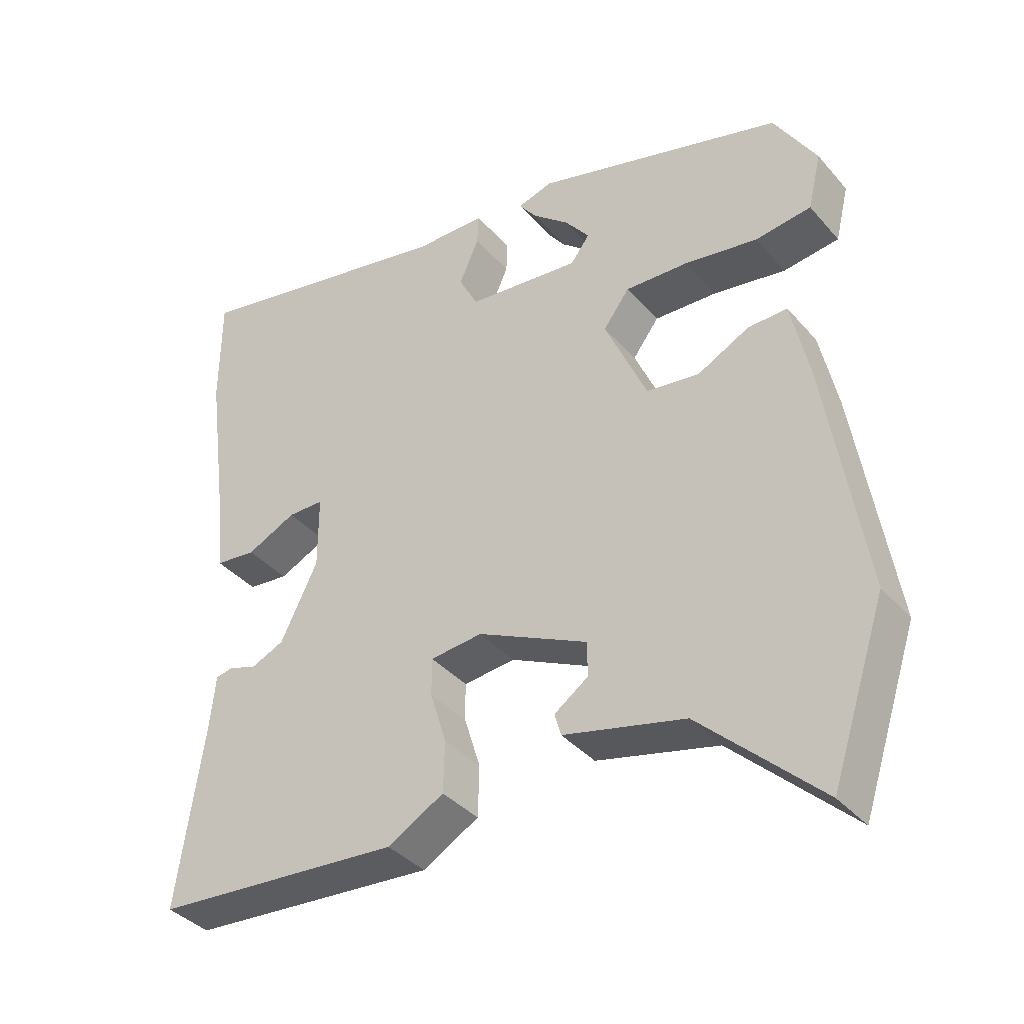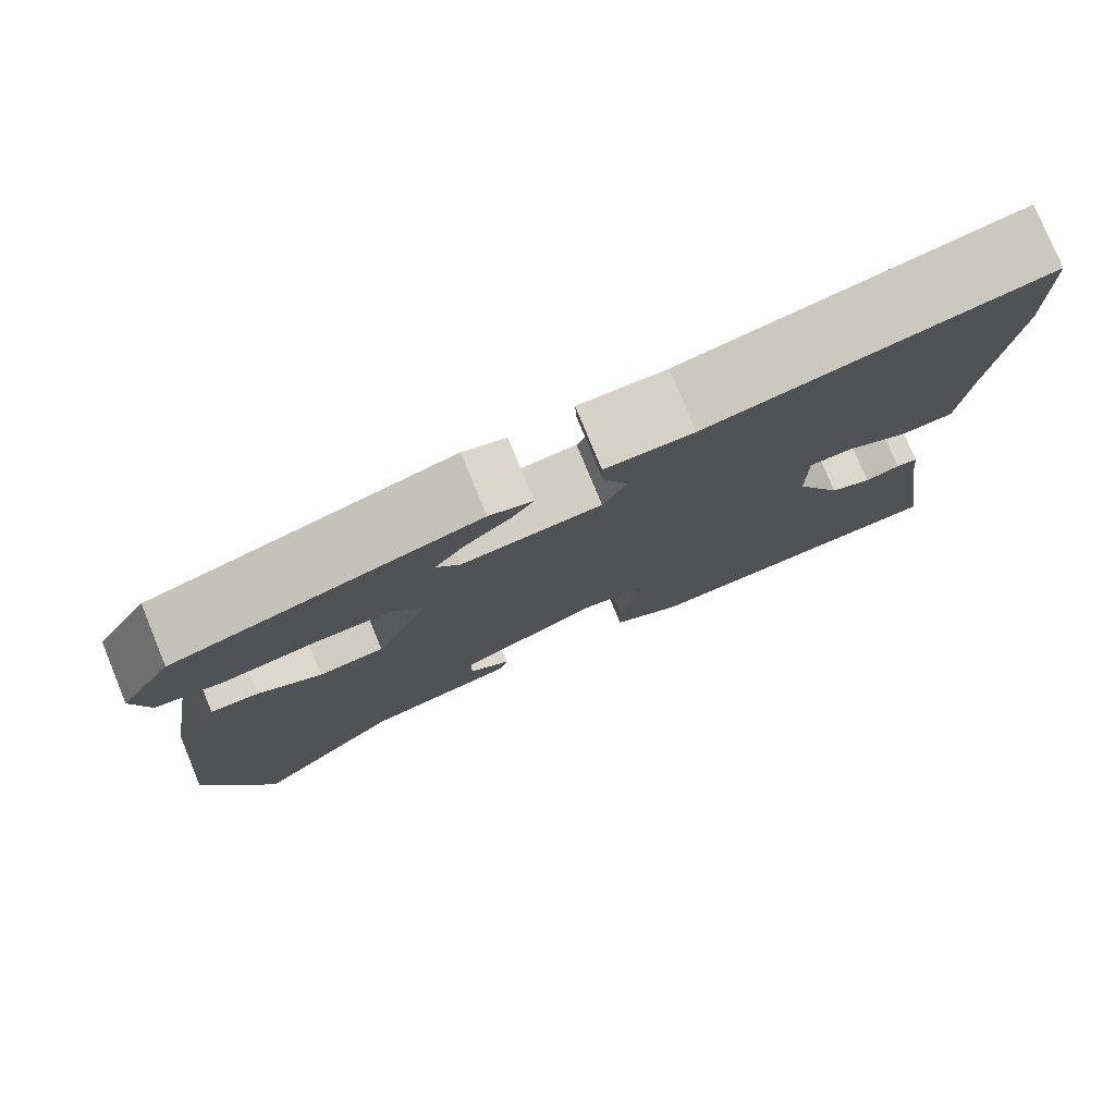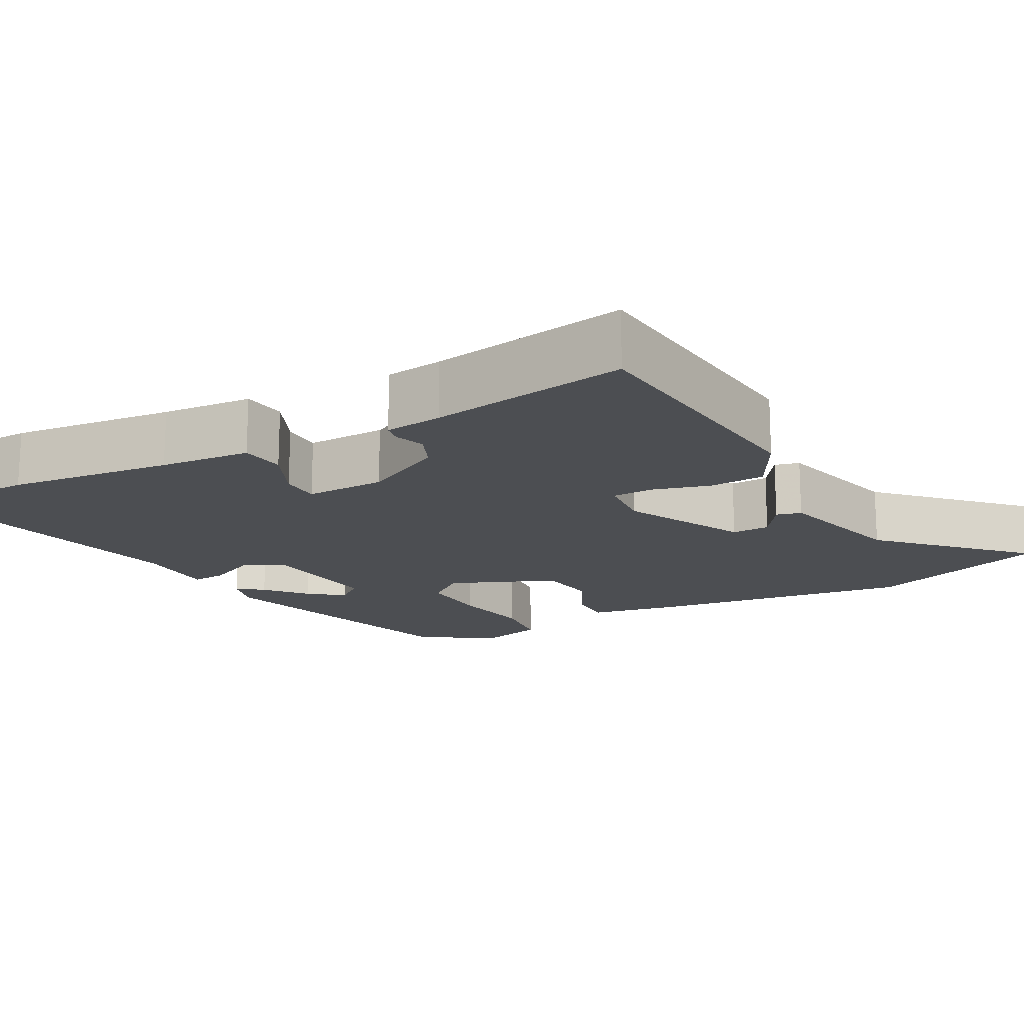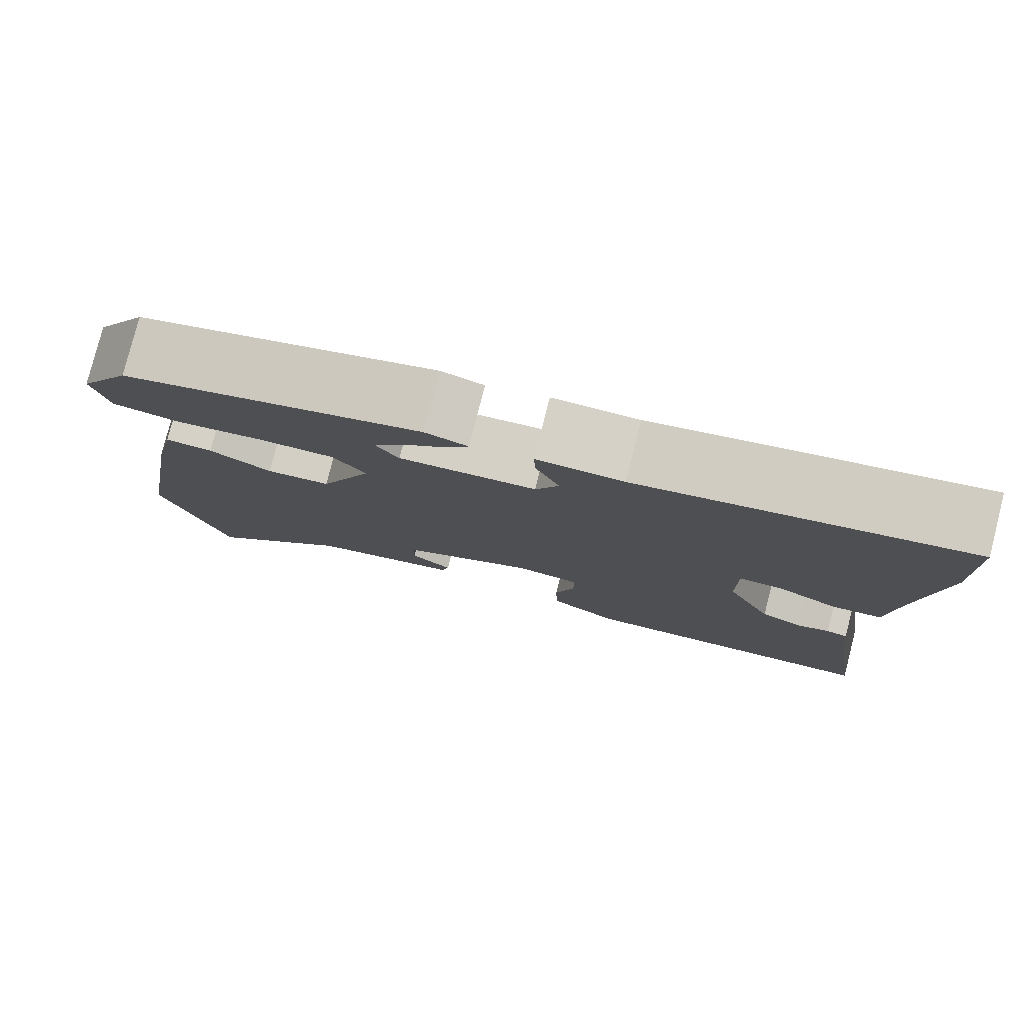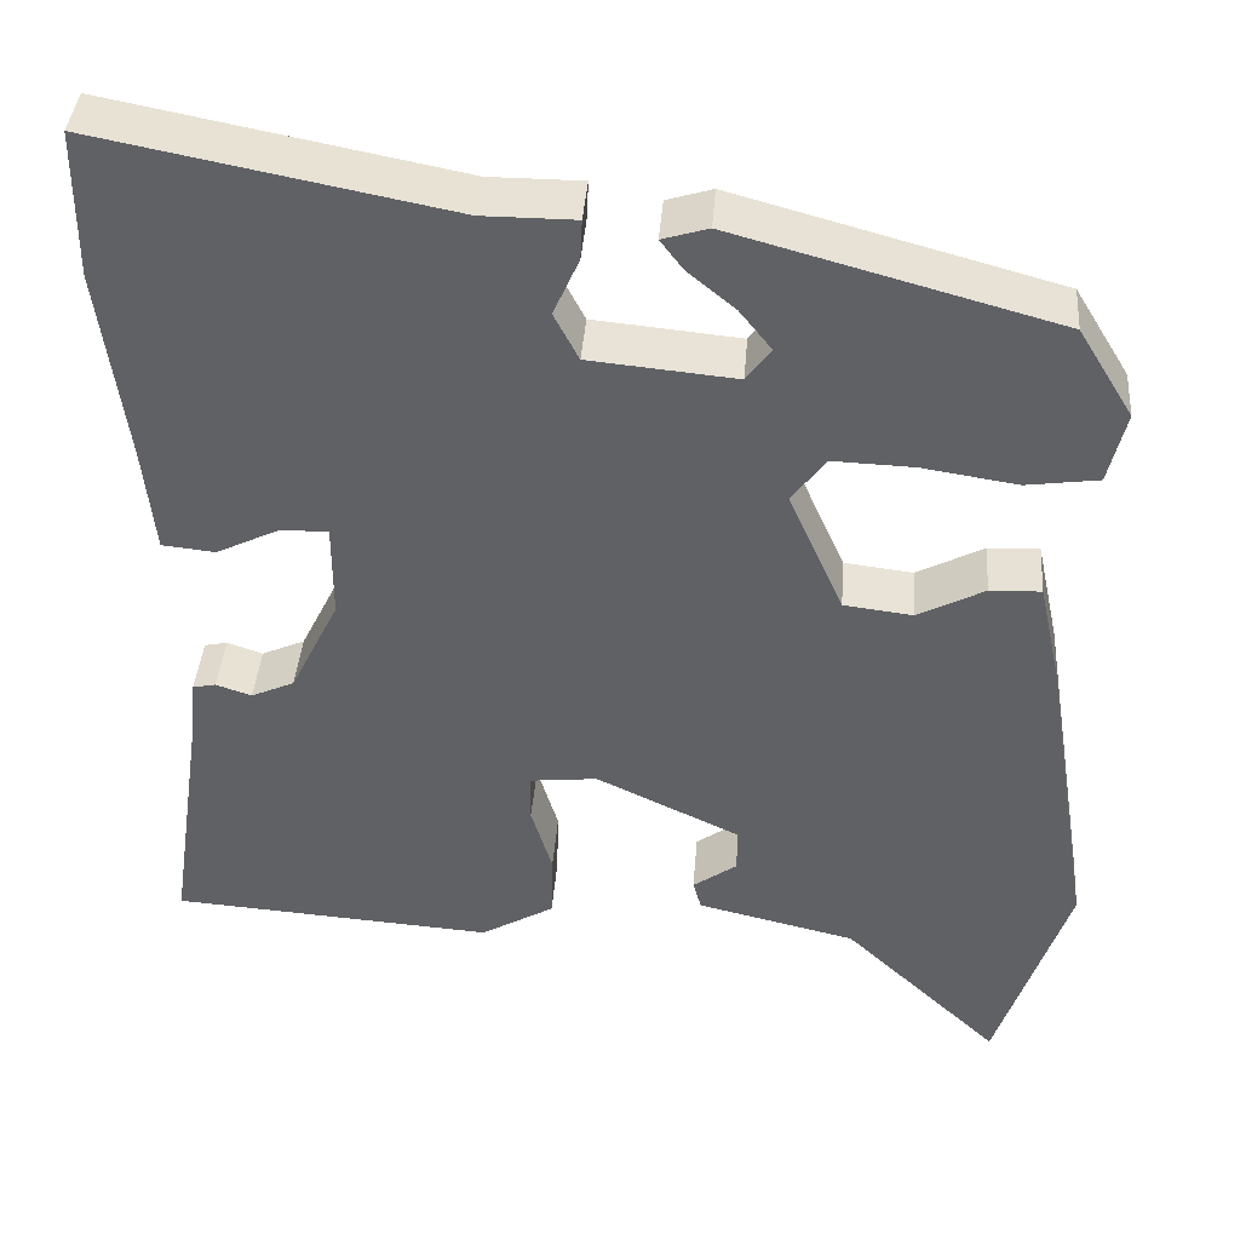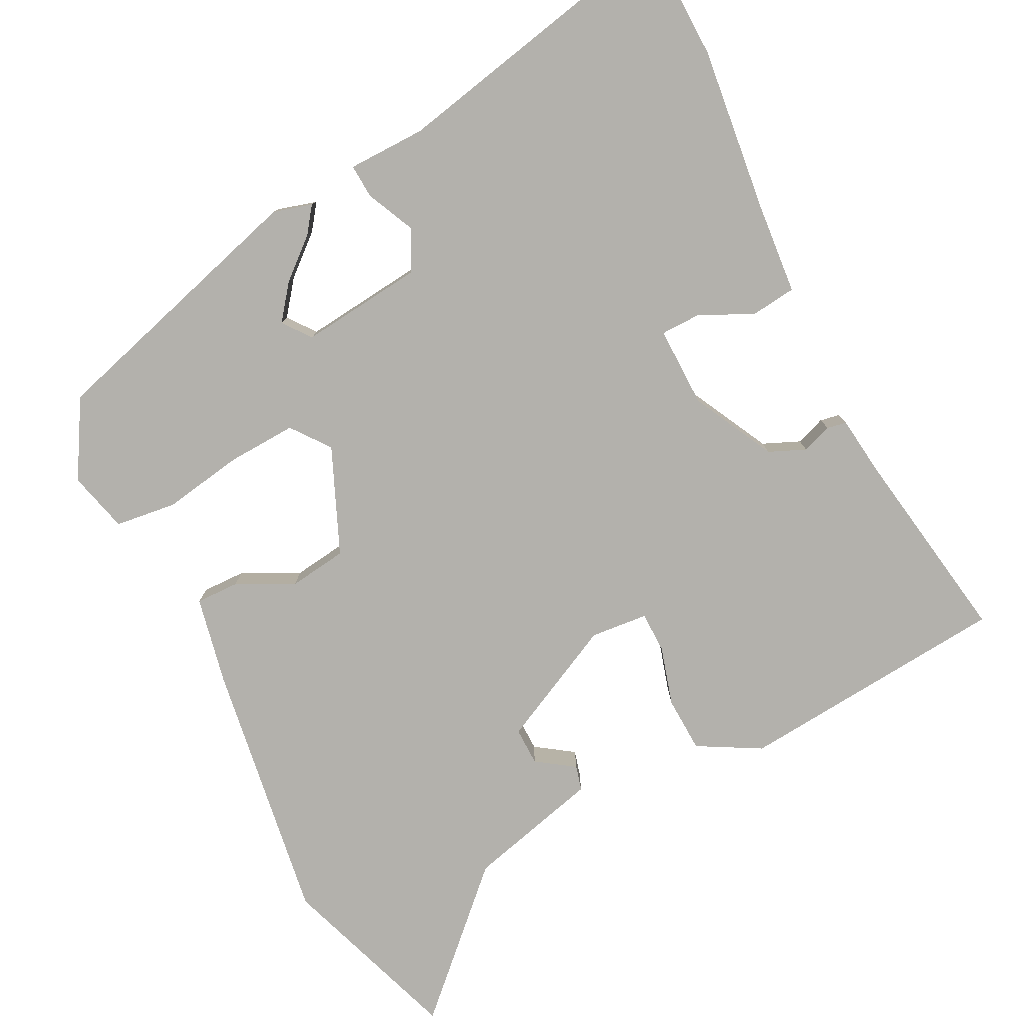
<metadata>
{"format":"obj","ext":"obj","renderer":"f3d","projection":"perspective","resolution":1024,"background":"white","views":[{"elev":-37.4,"azim":-144.4,"up":"+Z"},{"elev":78.2,"azim":-22.3,"up":"+Z"},{"elev":-16.9,"azim":119.8,"up":"+Y"},{"elev":79.1,"azim":14.3,"up":"+Z"},{"elev":40.1,"azim":-175.6,"up":"+Z"},{"elev":-79.1,"azim":27.7,"up":"+Y"}]}
</metadata>
<code>
v 0.5 0.07 0.546
v 0.501 0.07 0.386
v 0.473 0.07 0.173
v 0.461 0.07 0.055
v 0.403 0.07 0.049
v 0.333 0.07 0.083
v 0.282 0.07 0.083
v 0.282 0.07 -0.021
v 0.335 0.07 -0.128
v 0.382 0.07 -0.149
v 0.421 0.07 -0.136
v 0.446 0.07 -0.141
v 0.454 0.07 -0.216
v 0.492 0.07 -0.475
v 0.14 0.07 -0.5
v 0.06 0.07 -0.454
v 0.058 0.07 -0.382
v 0.081 0.07 -0.307
v 0.081 0.07 -0.254
v 0.007 0.07 -0.246
v -0.15 0.07 -0.32
v -0.15 0.07 -0.369
v -0.102 0.07 -0.403
v -0.111 0.07 -0.435
v -0.284 0.07 -0.476
v -0.455 0.07 -0.637
v -0.533 0.07 -0.401
v -0.478 0.07 -0.064
v -0.453 0.07 0.05
v -0.397 0.07 0.048
v -0.324 0.07 0.01
v -0.249 0.07 0.019
v -0.189 0.07 0.154
v -0.226 0.07 0.204
v -0.315 0.07 0.201
v -0.419 0.07 0.185
v -0.498 0.07 0.196
v -0.517 0.07 0.275
v -0.457 0.07 0.373
v -0.105 0.07 0.469
v -0.055 0.07 0.454
v -0.08 0.07 0.421
v -0.132 0.07 0.378
v -0.167 0.07 0.334
v -0.14 0.07 0.298
v 0.02 0.07 0.313
v 0.047 0.07 0.365
v 0.019 0.07 0.428
v 0.017 0.07 0.472
v 0.118 0.07 0.472
v 0.5 0 0.546
v 0.501 0 0.386
v 0.473 0 0.173
v 0.461 0 0.055
v 0.403 0 0.049
v 0.333 0 0.083
v 0.282 0 0.083
v 0.282 0 -0.021
v 0.335 0 -0.128
v 0.382 0 -0.149
v 0.421 0 -0.136
v 0.446 0 -0.141
v 0.454 0 -0.216
v 0.492 0 -0.475
v 0.14 0 -0.5
v 0.06 0 -0.454
v 0.058 0 -0.382
v 0.081 0 -0.307
v 0.081 0 -0.254
v 0.007 0 -0.246
v -0.15 0 -0.32
v -0.15 0 -0.369
v -0.102 0 -0.403
v -0.111 0 -0.435
v -0.284 0 -0.476
v -0.455 0 -0.637
v -0.533 0 -0.401
v -0.478 0 -0.064
v -0.453 0 0.05
v -0.397 0 0.048
v -0.324 0 0.01
v -0.249 0 0.019
v -0.189 0 0.154
v -0.226 0 0.204
v -0.315 0 0.201
v -0.419 0 0.185
v -0.498 0 0.196
v -0.517 0 0.275
v -0.457 0 0.373
v -0.105 0 0.469
v -0.055 0 0.454
v -0.08 0 0.421
v -0.132 0 0.378
v -0.167 0 0.334
v -0.14 0 0.298
v 0.02 0 0.313
v 0.047 0 0.365
v 0.019 0 0.428
v 0.017 0 0.472
v 0.118 0 0.472
f 47 48 49 50
f 1 2 3
f 50 1 3
f 47 50 3
f 46 47 3
f 45 46 3 4
f 41 42 43
f 40 41 43
f 39 40 43
f 38 39 43
f 37 38 43
f 36 37 43
f 35 36 43 44
f 34 35 44 45
f 29 30 31
f 28 29 31
f 27 28 31
f 26 27 31
f 25 26 31
f 25 31 32
f 22 23 24 25
f 25 32 33
f 22 25 33
f 21 22 33
f 16 17 18
f 15 16 18
f 14 15 18
f 13 14 18
f 13 18 19
f 12 13 19
f 11 12 19
f 10 11 19
f 9 10 19 20
f 4 5 6
f 45 4 6
f 45 6 7
f 34 45 7
f 33 34 7
f 8 9 20
f 20 21 33
f 8 20 33
f 7 8 33
f 100 99 98 97
f 53 52 51
f 53 51 100
f 53 100 97
f 53 97 96
f 54 53 96 95
f 93 92 91
f 93 91 90
f 93 90 89
f 93 89 88
f 93 88 87
f 93 87 86
f 94 93 86 85
f 95 94 85 84
f 81 80 79
f 81 79 78
f 81 78 77
f 81 77 76
f 81 76 75
f 82 81 75
f 75 74 73 72
f 83 82 75
f 83 75 72
f 83 72 71
f 68 67 66
f 68 66 65
f 68 65 64
f 68 64 63
f 69 68 63
f 69 63 62
f 69 62 61
f 69 61 60
f 70 69 60 59
f 56 55 54
f 56 54 95
f 57 56 95
f 57 95 84
f 57 84 83
f 70 59 58
f 83 71 70
f 83 70 58
f 83 58 57
f 1 51 52 2
f 2 52 53 3
f 3 53 54 4
f 4 54 55 5
f 5 55 56 6
f 6 56 57 7
f 7 57 58 8
f 8 58 59 9
f 9 59 60 10
f 10 60 61 11
f 11 61 62 12
f 12 62 63 13
f 13 63 64 14
f 14 64 65 15
f 15 65 66 16
f 16 66 67 17
f 17 67 68 18
f 18 68 69 19
f 19 69 70 20
f 20 70 71 21
f 21 71 72 22
f 22 72 73 23
f 23 73 74 24
f 24 74 75 25
f 25 75 76 26
f 26 76 77 27
f 27 77 78 28
f 28 78 79 29
f 29 79 80 30
f 30 80 81 31
f 31 81 82 32
f 32 82 83 33
f 33 83 84 34
f 34 84 85 35
f 35 85 86 36
f 36 86 87 37
f 37 87 88 38
f 38 88 89 39
f 39 89 90 40
f 40 90 91 41
f 41 91 92 42
f 42 92 93 43
f 43 93 94 44
f 44 94 95 45
f 45 95 96 46
f 46 96 97 47
f 47 97 98 48
f 48 98 99 49
f 49 99 100 50
f 50 100 51 1

</code>
